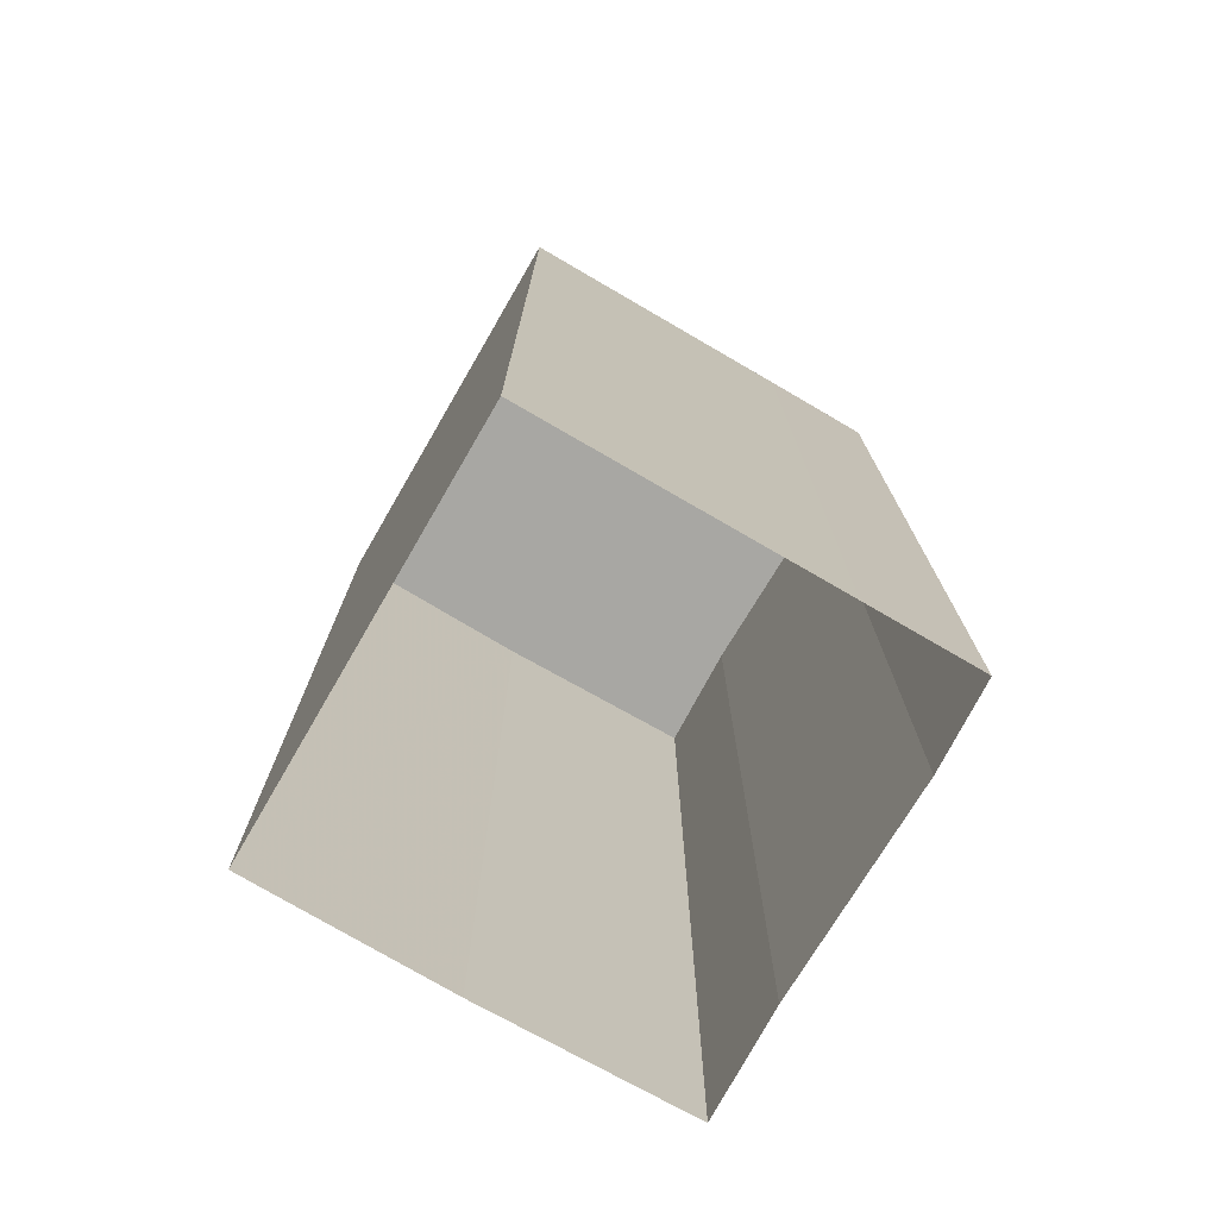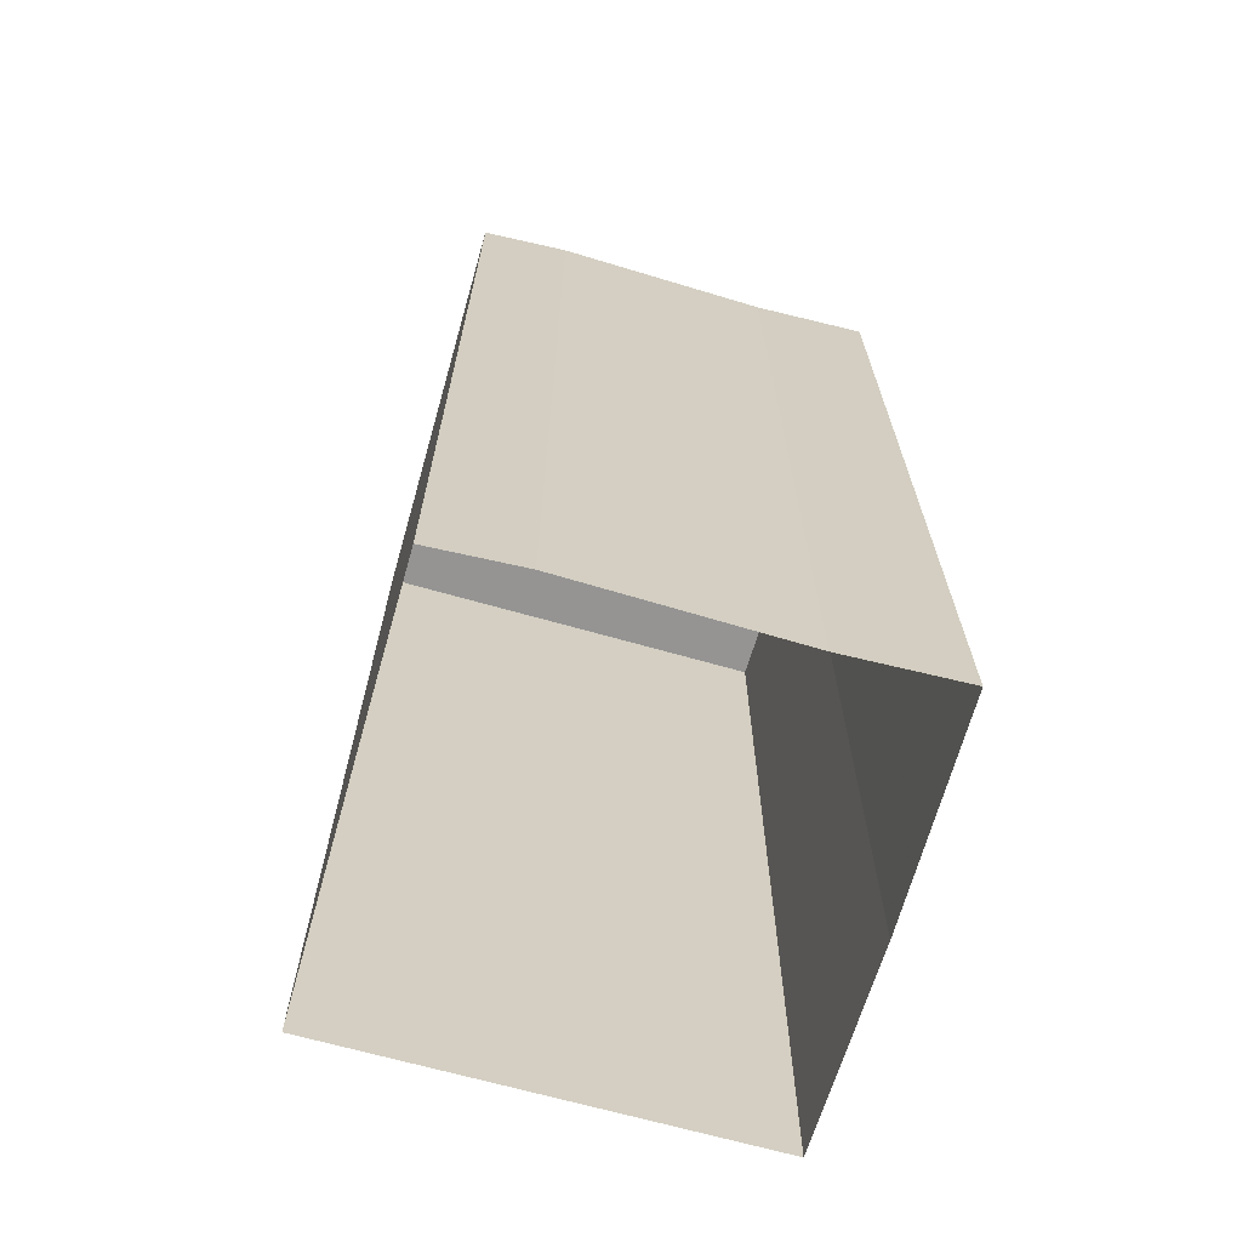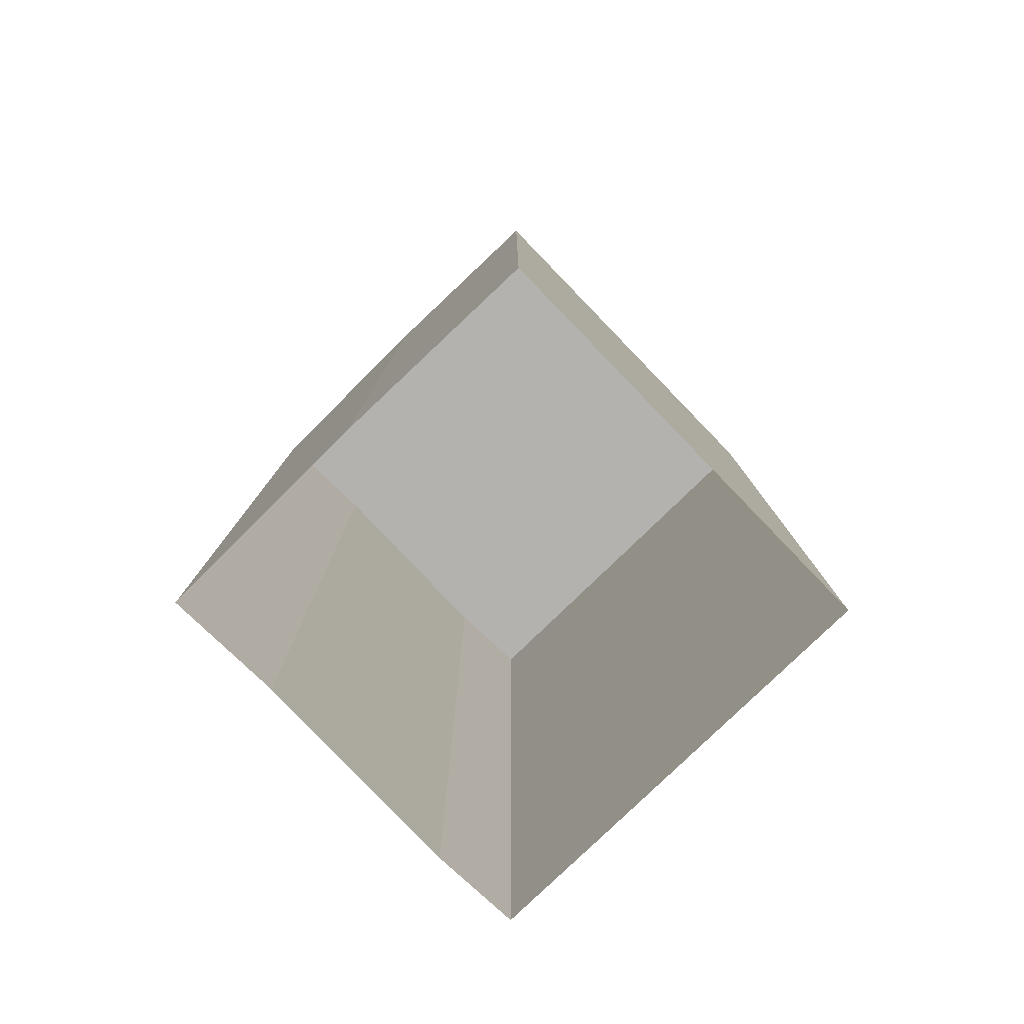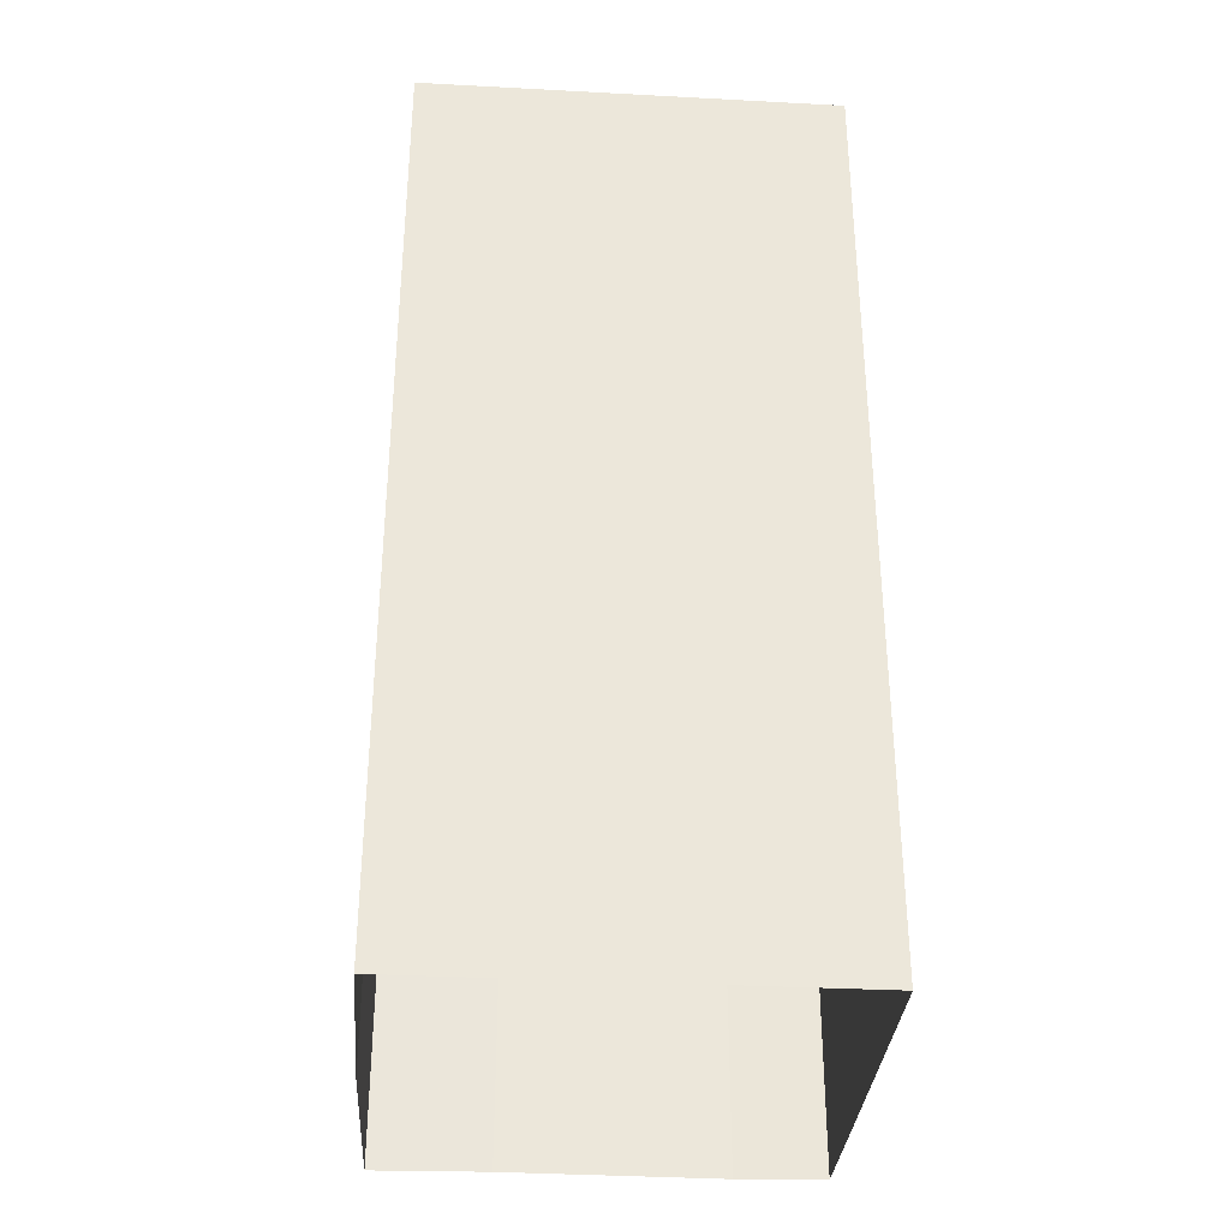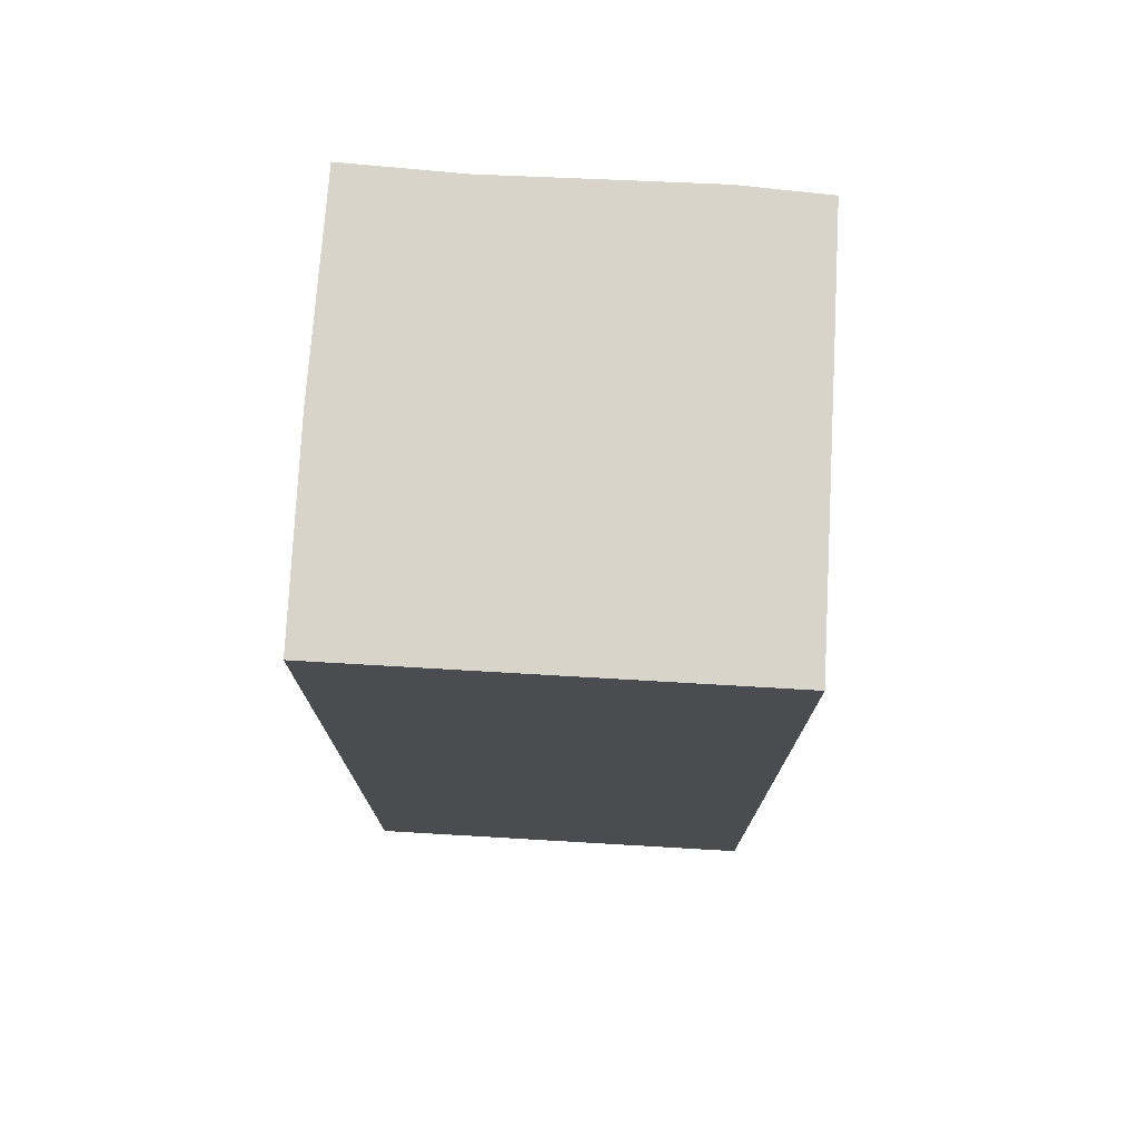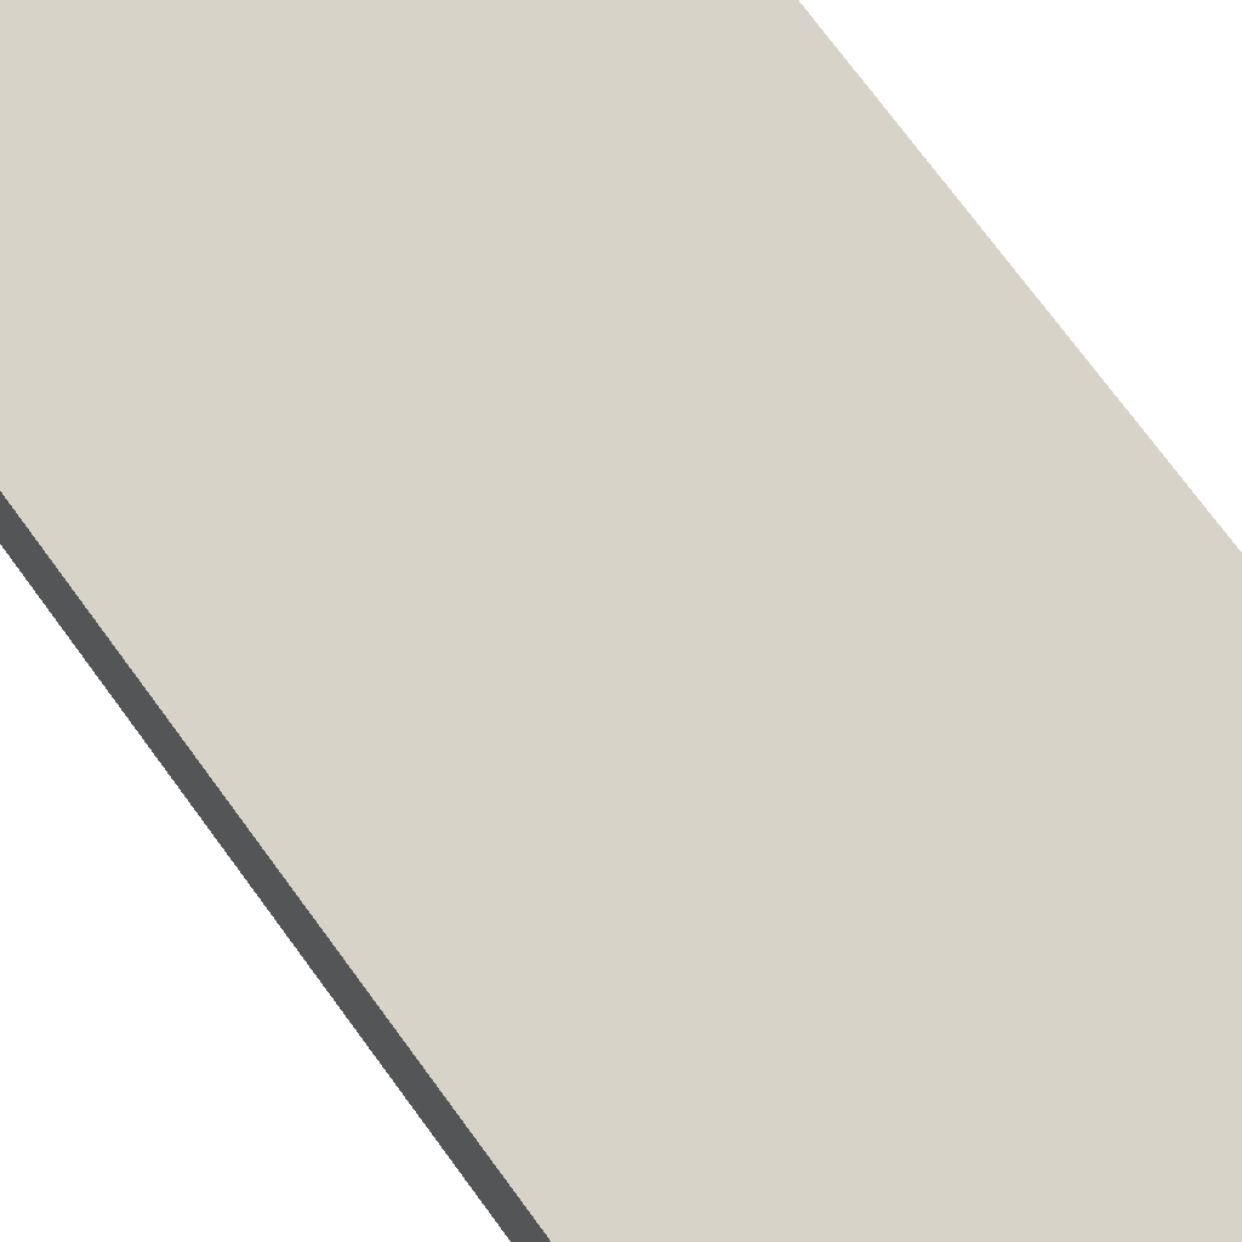
<metadata>
{"format":"obj","ext":"obj","renderer":"f3d","projection":"perspective","resolution":1024,"background":"white","views":[{"elev":-74.5,"azim":-31.0,"up":"+Y"},{"elev":-67.2,"azim":73.2,"up":"+Y"},{"elev":-79.7,"azim":-136.7,"up":"+Y"},{"elev":-33.3,"azim":-95.0,"up":"+Y"},{"elev":74.9,"azim":-87.5,"up":"+Y"},{"elev":75.7,"azim":-36.5,"up":"+Z"}]}
</metadata>
<code>
v 25 0 -17.5
v 26 0 -36.5
v -10 0 -37.5
v -44 0 -37.5
v -45 0 32
v -28 0 32.25
v 5 0 32.75
v 24 0 33
v 25 0 18.5
v 25 0 -17.5
v 25 154.8 -17.5
v 26 154.8 -36.5
v -10 154.8 -37.5
v -44 154.8 -37.5
v -45 154.8 32
v -28 154.8 32.25
v 5 154.8 32.75
v 24 154.8 33
v 25 154.8 18.5
v 25 154.8 -17.5
v 25 154.8 -17.5
v 25.5 154.8 -27
v 26 154.8 -36.5
v 8 154.8 -37
v -10 154.8 -37.5
v -27 154.8 -37.5
v -44 154.8 -37.5
v -44.5 154.8 -2.75
v -45 154.8 32
v -36.5 154.8 32.12
v -28 154.8 32.25
v -11.5 154.8 32.5
v 5 154.8 32.75
v 14.5 154.8 32.88
v 24 154.8 33
v 24.5 154.8 25.75
v 25 154.8 18.5
v 25 154.8 0.5
v 25 154.8 -8.5
v 11.59 154.8 -22.97
v -18.5 154.8 -11.44
v -44.75 154.8 14.62
v 9.938 154.8 18.52
v 5.634 154.8 -4
v -32.06 154.8 19.34
f 11 1 2
f 2 12 11
f 12 2 3
f 3 13 12
f 13 3 4
f 4 14 13
f 14 4 5
f 5 15 14
f 15 5 6
f 6 16 15
f 16 6 7
f 7 17 16
f 17 7 8
f 8 18 17
f 18 8 9
f 9 19 18
f 19 9 10
f 10 20 19
f 20 10 1
f 1 11 20
f 22 23 24
f 34 35 36
f 21 22 40
f 22 24 40
f 39 21 40
f 24 25 40
f 25 26 41
f 26 27 41
f 27 28 41
f 40 25 41
f 33 34 43
f 34 36 43
f 36 37 43
f 37 38 43
f 32 33 43
f 38 39 44
f 39 40 44
f 43 44 32
f 38 44 43
f 40 41 44
f 31 32 45
f 29 30 45
f 29 45 42
f 30 31 45
f 28 45 41
f 42 45 28
f 41 45 44
f 44 45 32

</code>
